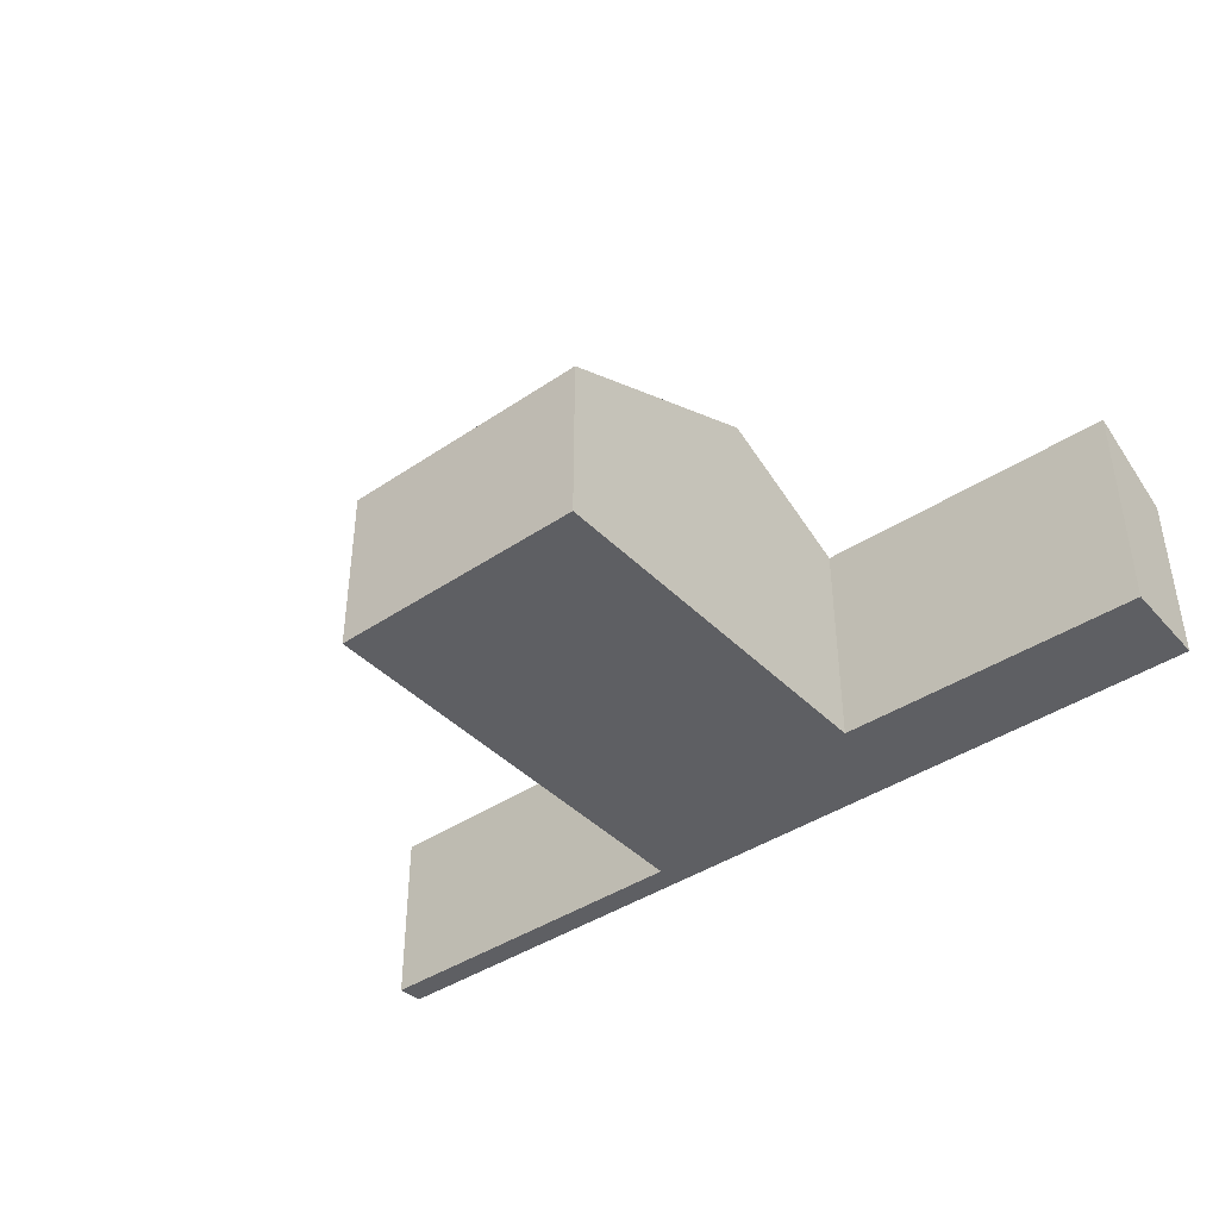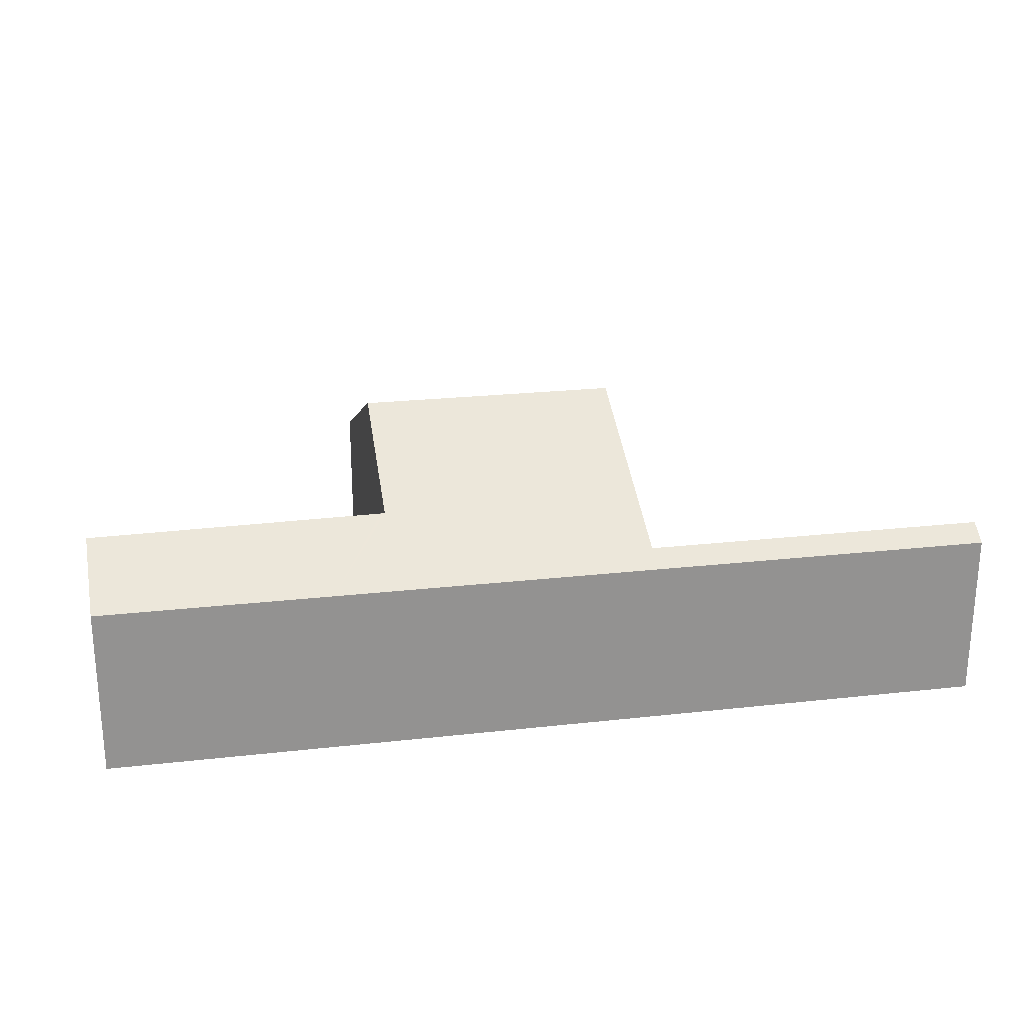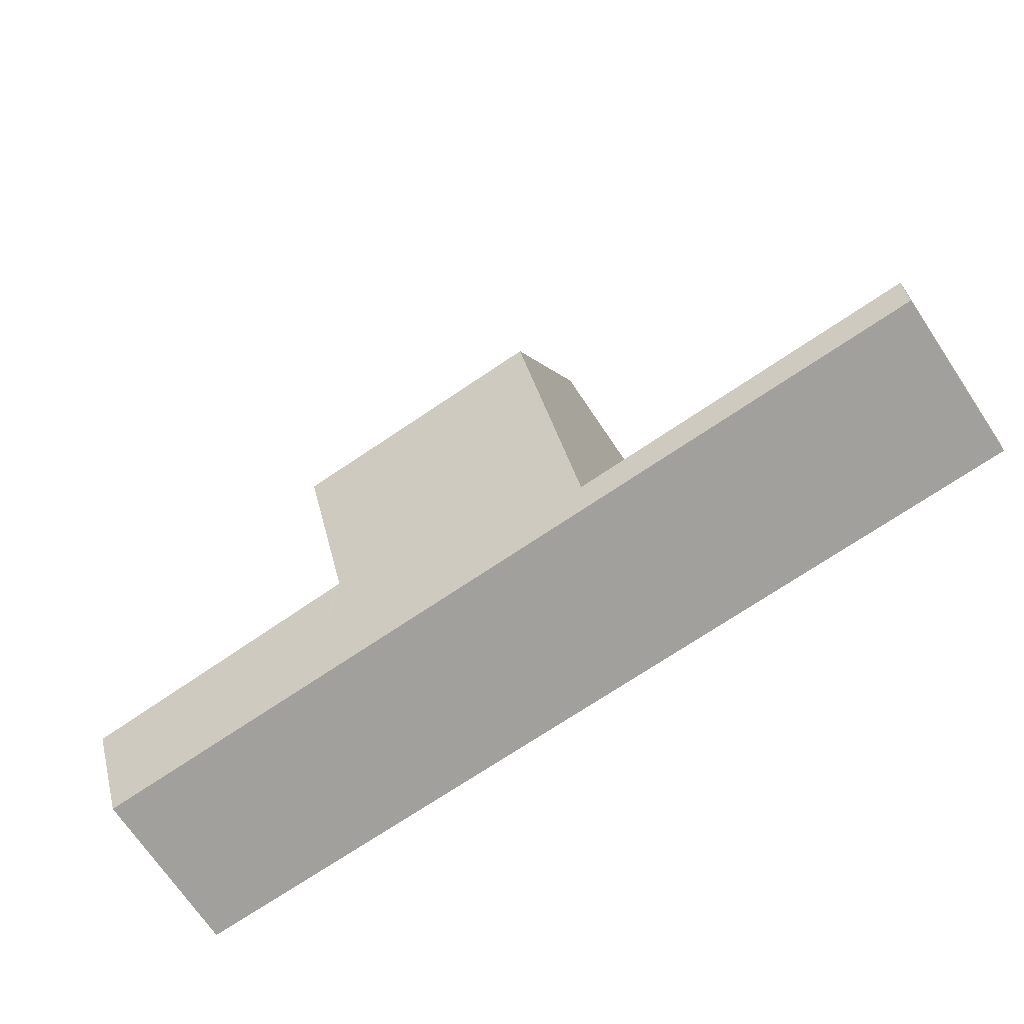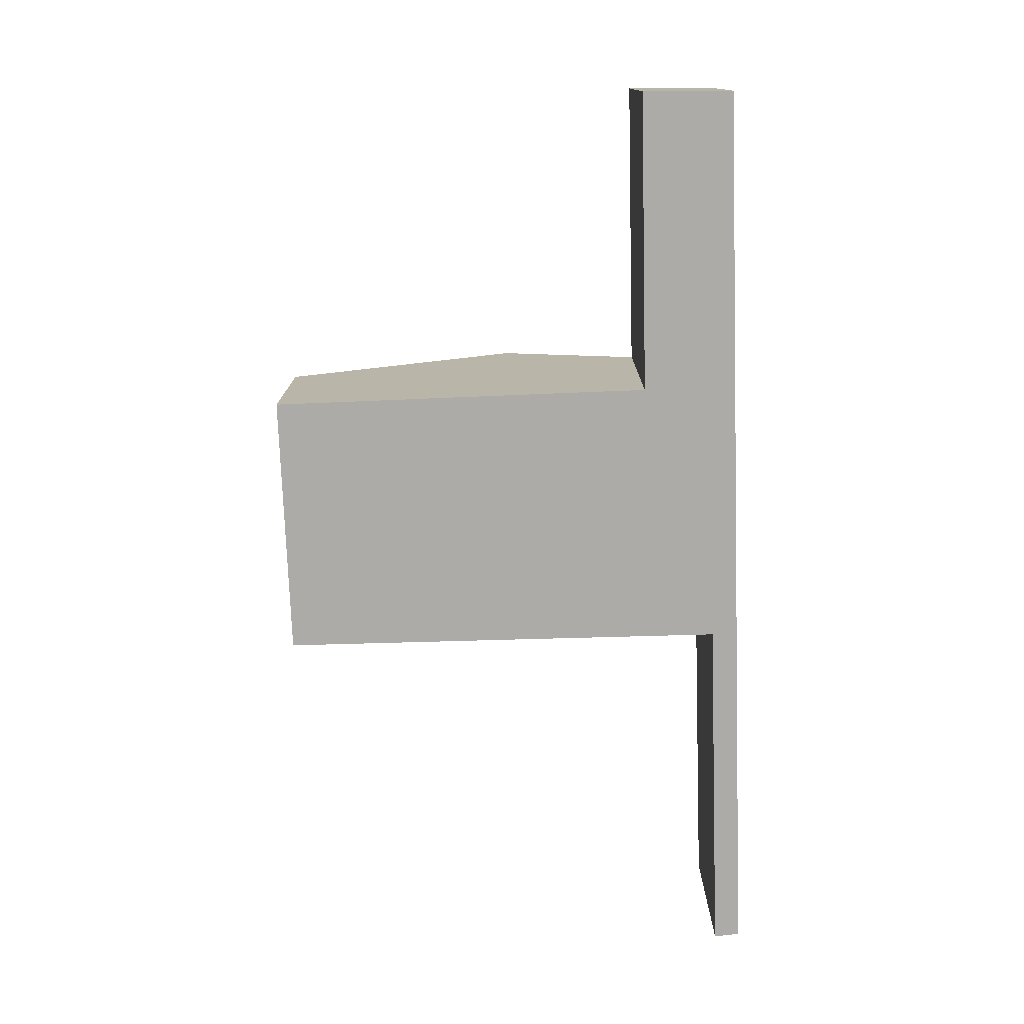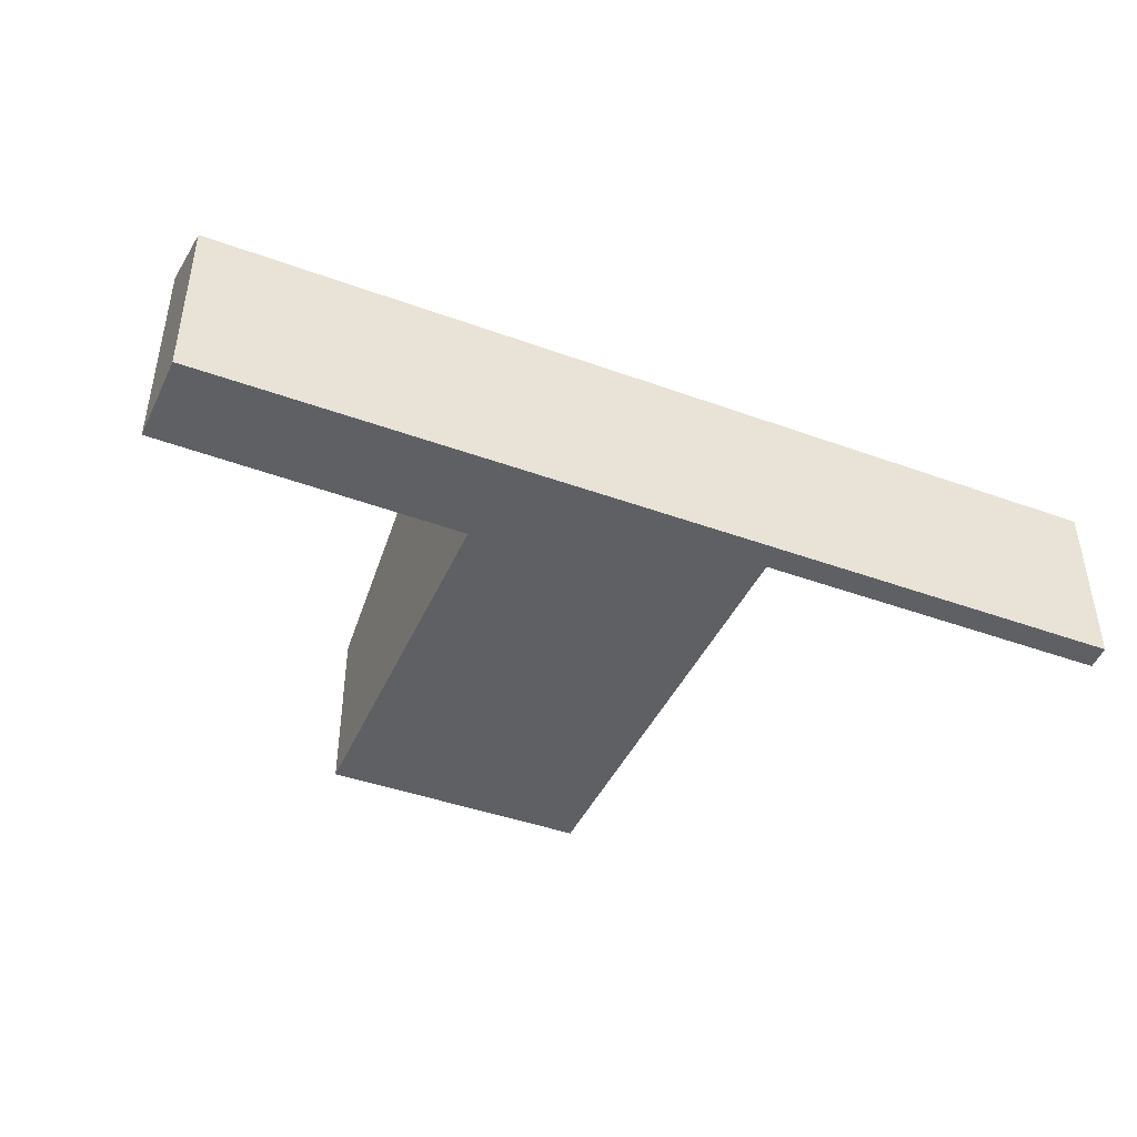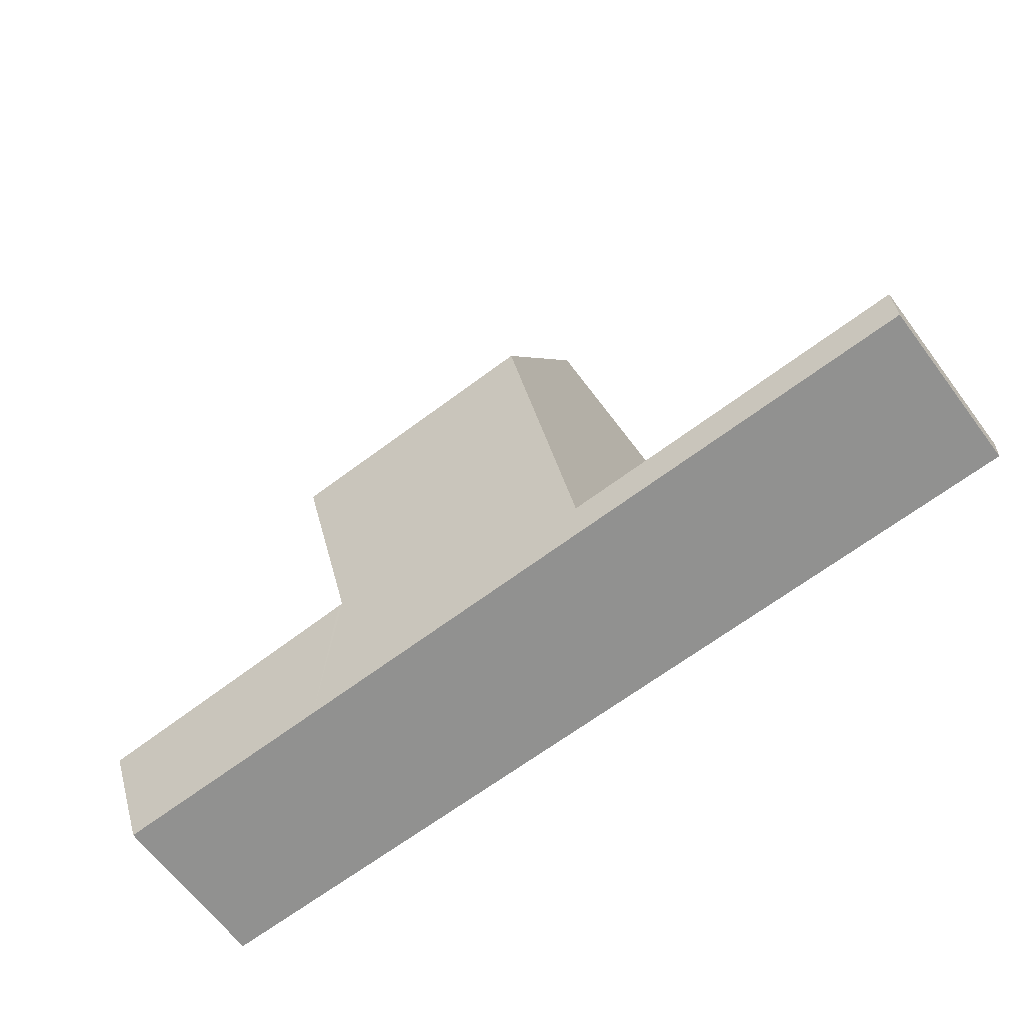
<metadata>
{"format":"obj","ext":"obj","renderer":"f3d","projection":"perspective","resolution":1024,"background":"white","views":[{"elev":-41.0,"azim":39.6,"up":"+Y"},{"elev":23.9,"azim":169.6,"up":"+Y"},{"elev":-71.5,"azim":-146.0,"up":"+Z"},{"elev":-76.2,"azim":92.2,"up":"+Y"},{"elev":-43.5,"azim":157.0,"up":"+Y"},{"elev":-65.7,"azim":-143.0,"up":"+Z"}]}
</metadata>
<code>
v  5.993 4.785 3.546
v  10.46 2.903 7.55
v  10.47 4.787 3.536
v  6.036 2.905 7.552
v  0 3.112 1.906e-16
v  3.599 2.906 -0.45
v  0.033 2.907 -0.436
v  5.854 3.108 -0.026
v  5.849 2.905 -0.459
v  10.52 2.903 -0.478
v  5.954 3.108 -0.026
v  10.47 3.644 1.102
v  11.53 2.902 -0.482
v  10.54 3.644 1.101
v  15.55 3.618 1.03
v  15.51 2.901 -0.498
v  0 0 0
v  0.033 2.67e-17 -0.436
v  5.954 1.592e-18 -0.026
v  5.993 -2.171e-16 3.546
v  6.036 -4.624e-16 7.552
v  5.854 1.592e-18 -0.026
v  10.46 -4.623e-16 7.55
v  10.47 -6.748e-17 1.102
v  15.55 -6.307e-17 1.03
v  10.54 -6.742e-17 1.101
v  10.47 -2.165e-16 3.536
v  15.51 3.049e-17 -0.498
v  3.599 2.755e-17 -0.45
v  5.849 2.811e-17 -0.459
v  10.52 2.927e-17 -0.478
v  11.53 2.951e-17 -0.482
g defaultobject
f 1 2 3
f 2 1 4
f 5 6 7
f 6 5 8
f 6 8 9
f 9 8 10
f 10 8 11
f 10 11 1
f 10 1 12
f 12 1 3
f 12 13 10
f 13 12 14
f 13 14 15
f 13 15 16
f 7 17 5
f 17 7 18
f 19 1 11
f 1 19 4
f 4 19 20
f 4 20 21
f 17 8 5
f 8 17 22
f 8 22 11
f 11 22 19
f 21 2 4
f 2 21 23
f 24 14 12
f 14 24 15
f 15 24 25
f 25 24 26
f 23 3 2
f 3 23 27
f 3 27 12
f 12 27 24
f 25 16 15
f 16 25 28
f 6 18 7
f 18 6 29
f 29 6 9
f 29 9 30
f 30 9 10
f 30 10 31
f 31 10 13
f 31 13 32
f 32 13 16
f 32 16 28
f 25 32 28
f 32 25 26
f 32 26 31
f 31 26 30
f 30 26 24
f 30 24 27
f 30 27 23
f 30 23 19
f 19 23 20
f 20 23 21
f 19 29 30
f 29 19 22
f 29 22 17
f 29 17 18

</code>
